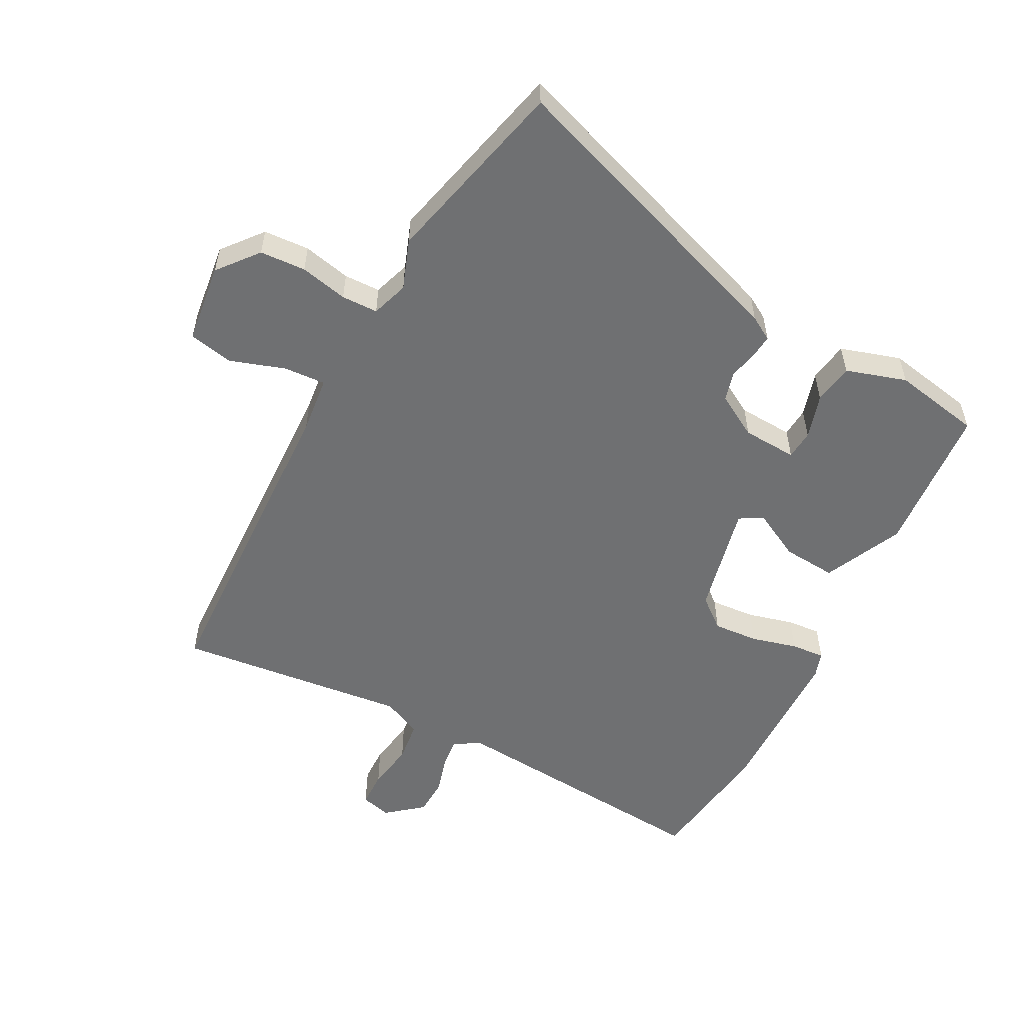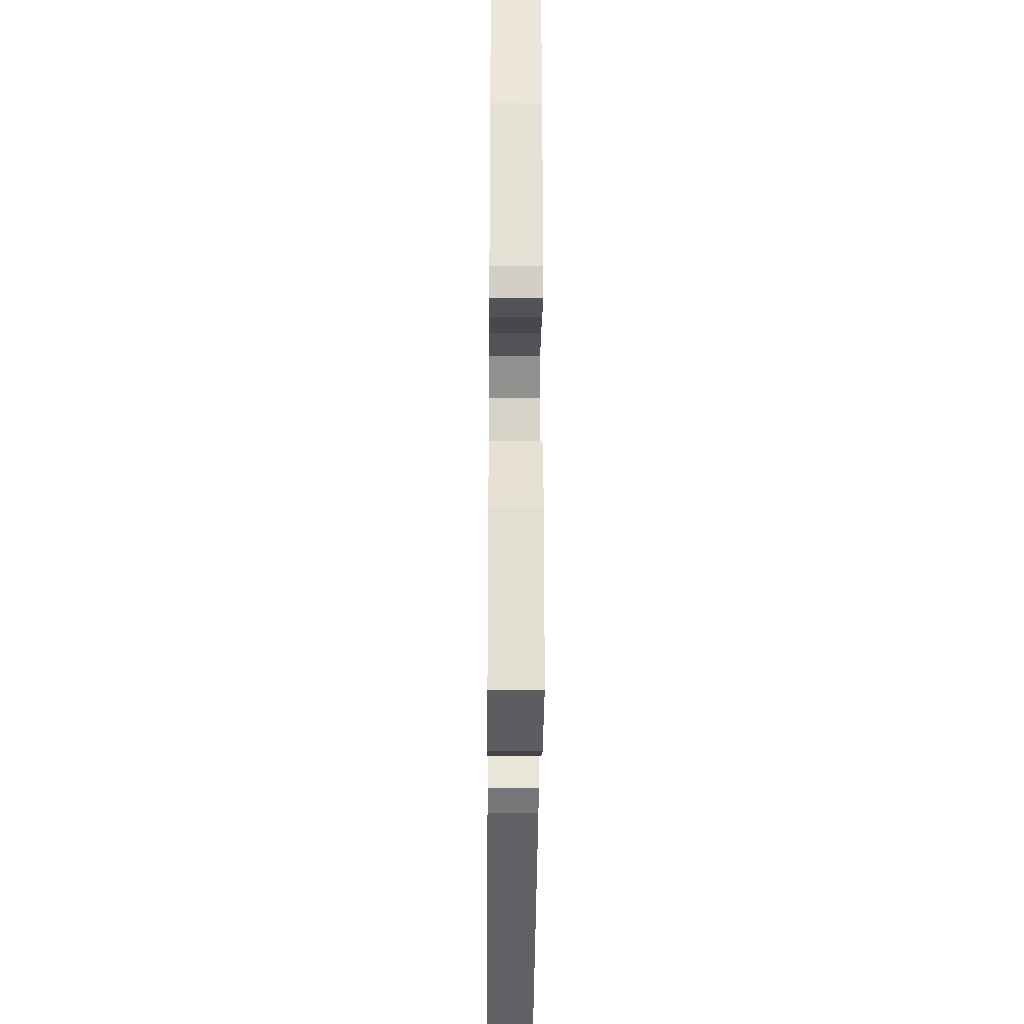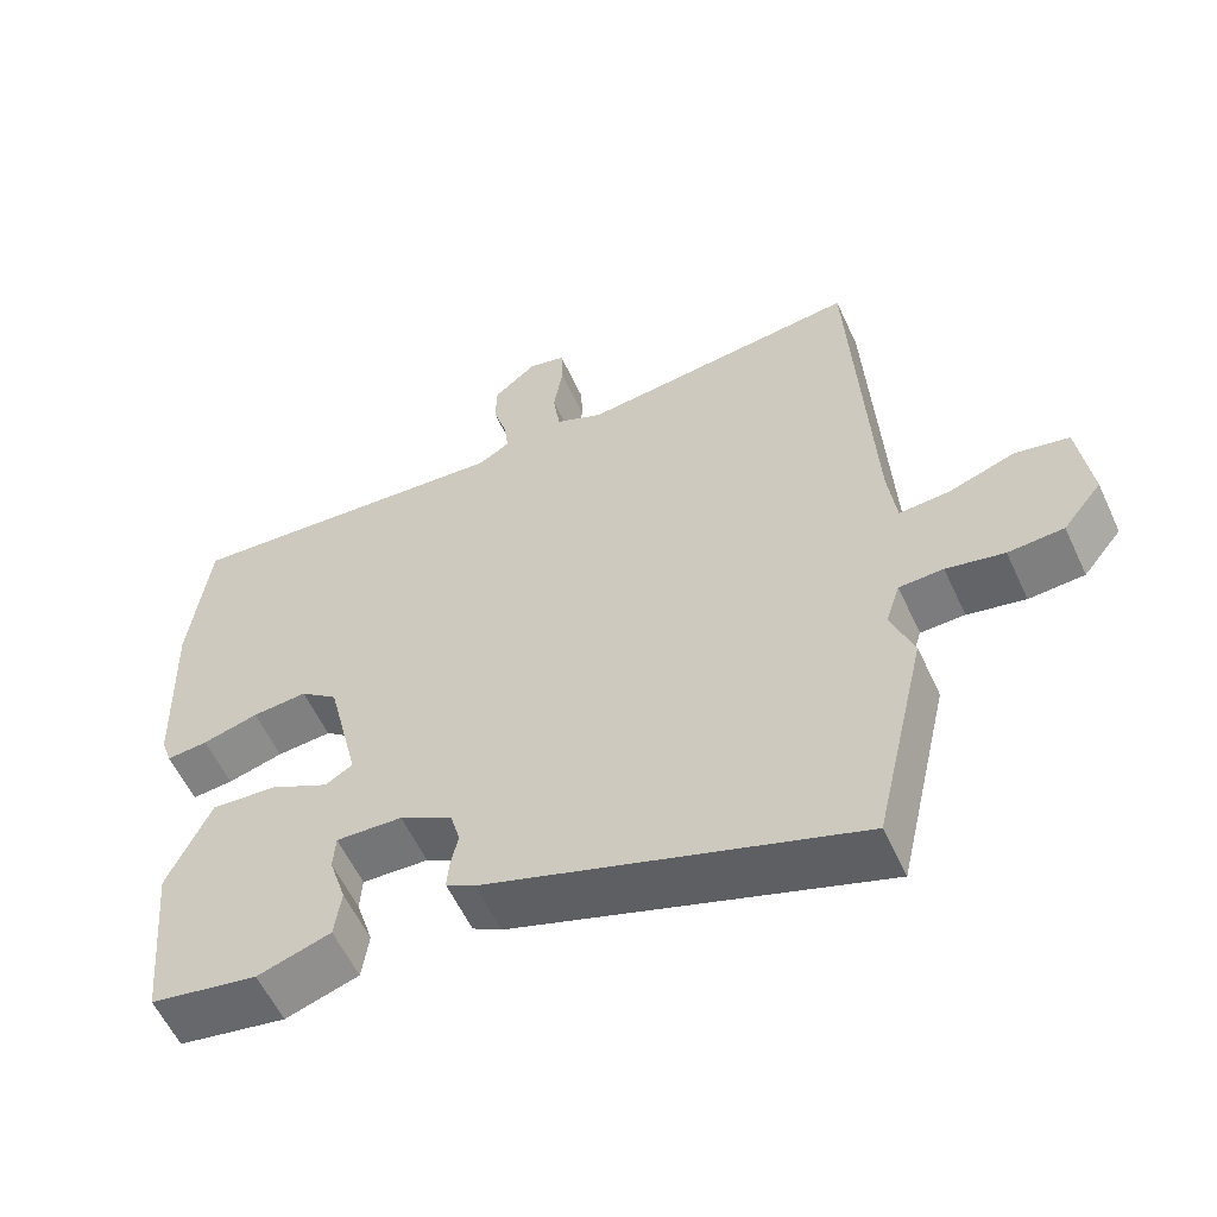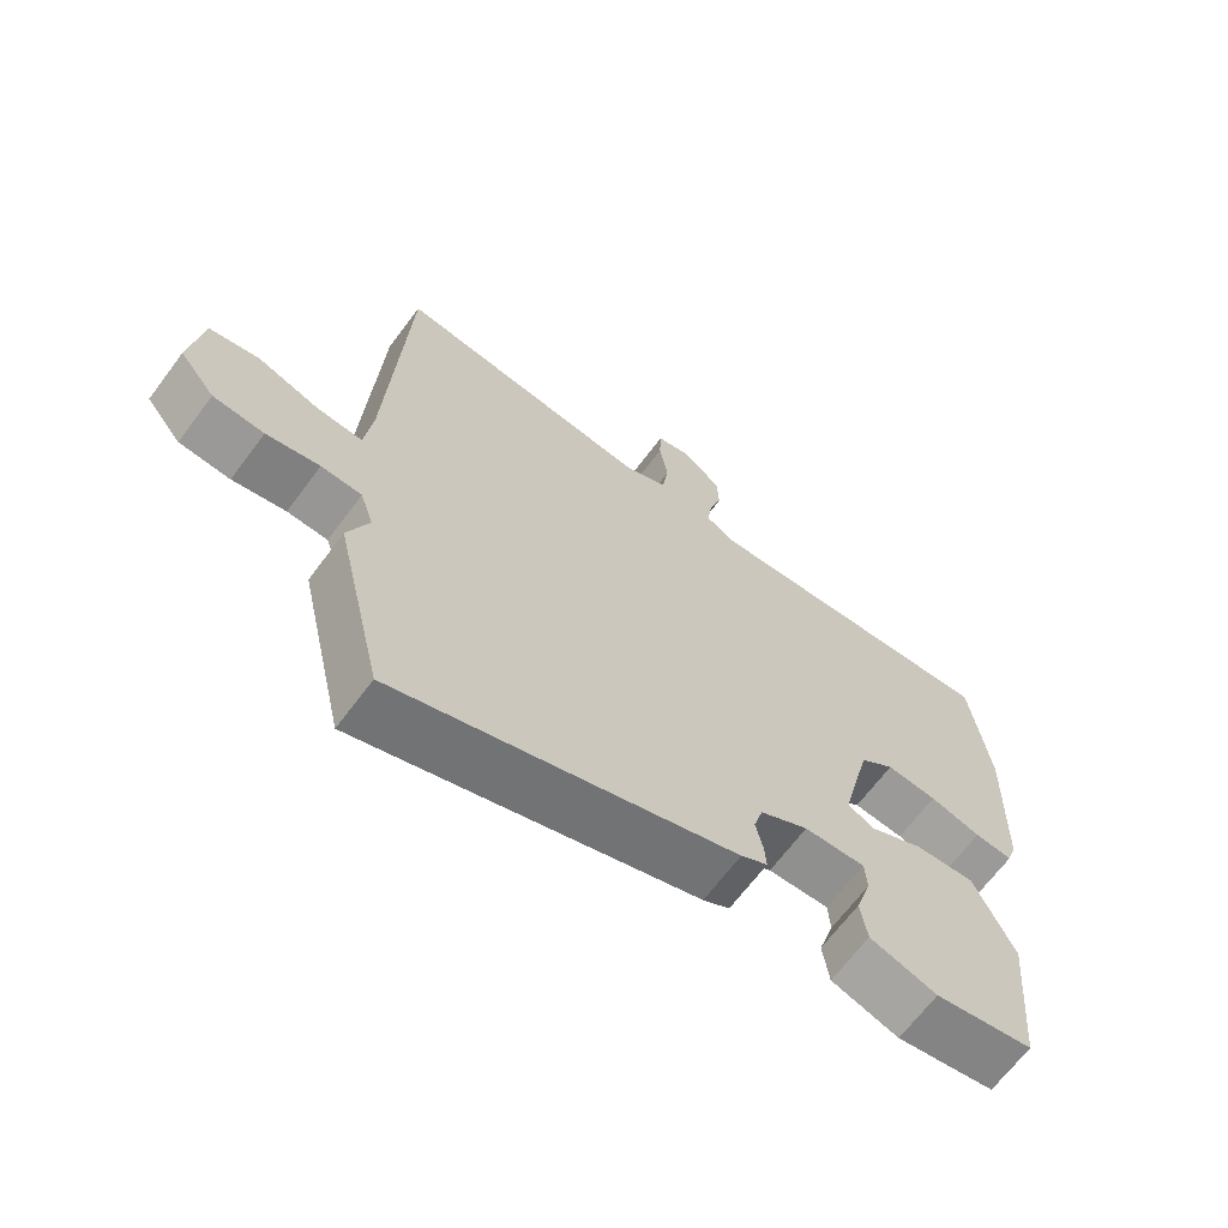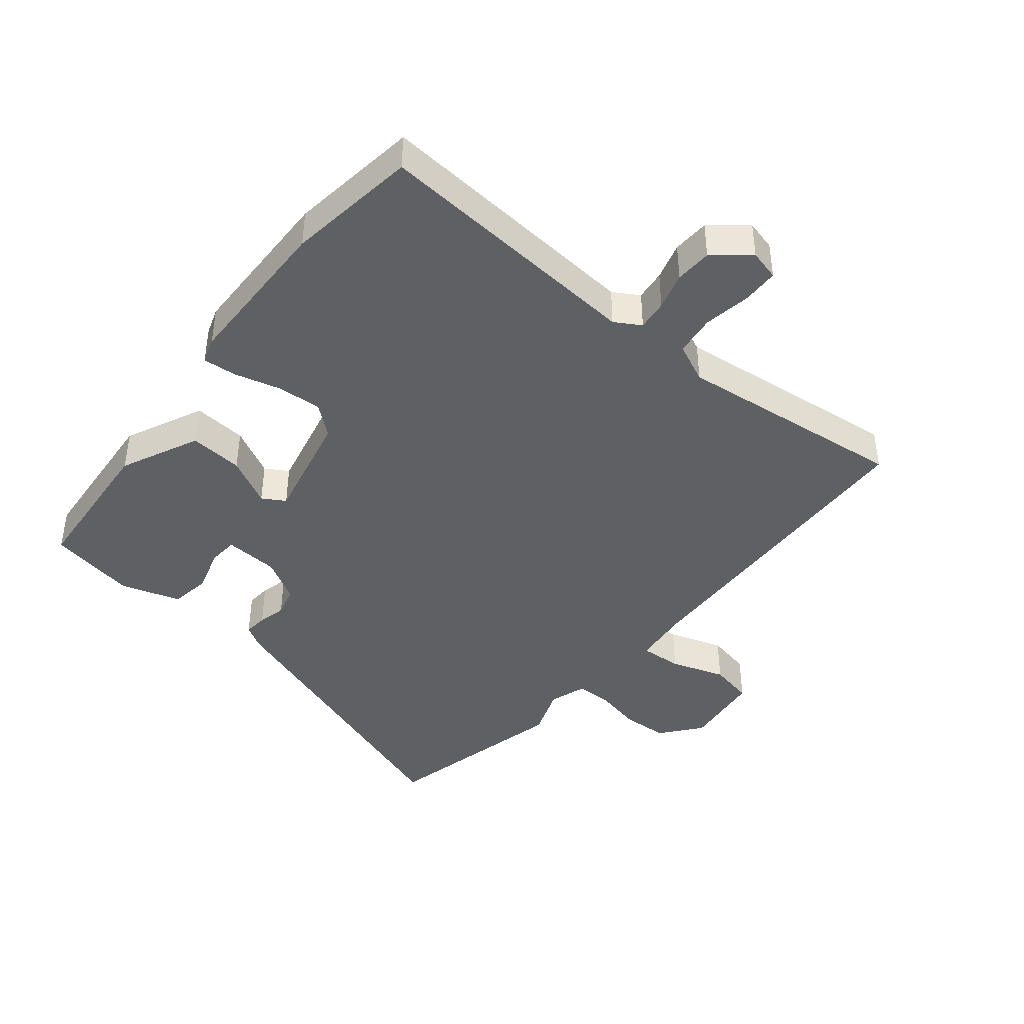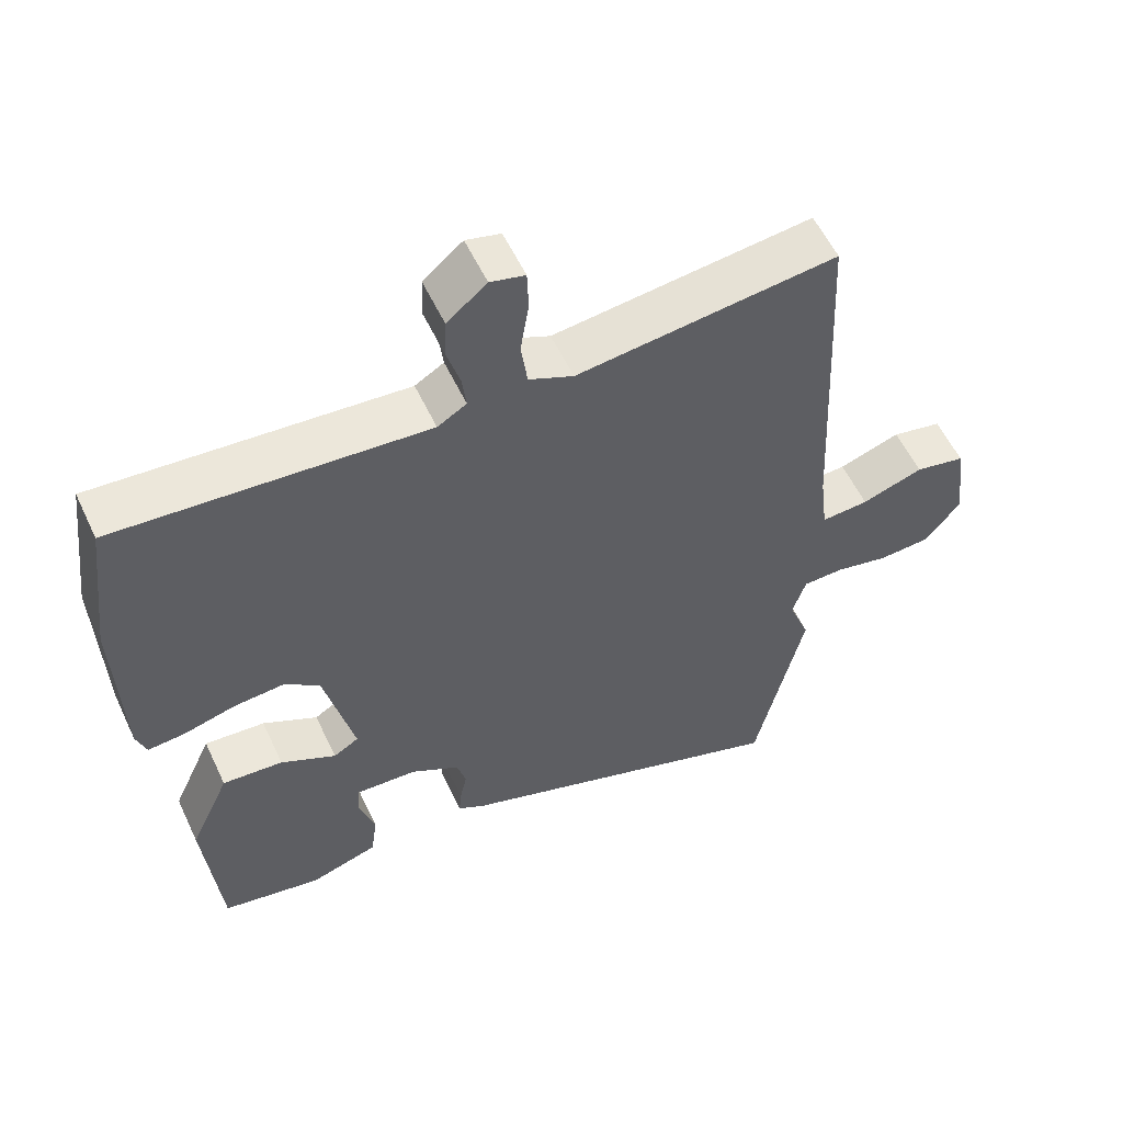
<metadata>
{"format":"obj","ext":"obj","renderer":"f3d","projection":"perspective","resolution":1024,"background":"white","views":[{"elev":-54.9,"azim":151.6,"up":"+Y"},{"elev":-27.1,"azim":-90.5,"up":"+Z"},{"elev":-57.9,"azim":24.7,"up":"+Z"},{"elev":-67.0,"azim":143.2,"up":"+Z"},{"elev":-42.4,"azim":-39.8,"up":"+Y"},{"elev":56.6,"azim":-25.0,"up":"+Z"}]}
</metadata>
<code>
v -0.447 0.07 -0.516
v -0.469 0.07 -0.276
v -0.412 0.07 -0.15
v -0.326 0.07 -0.156
v -0.248 0.07 -0.196
v -0.212 0.07 -0.174
v -0.254 0.07 0.004
v -0.303 0.07 0.043
v -0.375 0.07 0.037
v -0.448 0.07 0.017
v -0.502 0.07 0.012
v -0.516 0.07 0.053
v -0.524 0.07 0.307
v -0.498 0.07 0.518
v -0.06 0.07 0.487
v -0.019 0.07 0.512
v -0.025 0.07 0.561
v -0.043 0.07 0.621
v -0.041 0.07 0.68
v 0.015 0.07 0.727
v 0.064 0.07 0.715
v 0.066 0.07 0.657
v 0.054 0.07 0.581
v 0.063 0.07 0.515
v 0.126 0.07 0.487
v 0.495 0.07 0.532
v 0.521 0.07 0.009
v 0.532 0.07 -0.082
v 0.599 0.07 -0.077
v 0.686 0.07 -0.047
v 0.757 0.07 -0.061
v 0.774 0.07 -0.189
v 0.723 0.07 -0.253
v 0.65 0.07 -0.258
v 0.574 0.07 -0.242
v 0.516 0.07 -0.244
v 0.497 0.07 -0.303
v 0.527 0.07 -0.382
v 0.458 0.07 -0.686
v -0.026 0.07 -0.522
v -0.064 0.07 -0.5
v -0.061 0.07 -0.462
v -0.051 0.07 -0.417
v -0.064 0.07 -0.37
v -0.133 0.07 -0.331
v -0.22 0.07 -0.327
v -0.223 0.07 -0.374
v -0.201 0.07 -0.445
v -0.21 0.07 -0.51
v -0.306 0.07 -0.541
v -0.447 0 -0.516
v -0.469 0 -0.276
v -0.412 0 -0.15
v -0.326 0 -0.156
v -0.248 0 -0.196
v -0.212 0 -0.174
v -0.254 0 0.004
v -0.303 0 0.043
v -0.375 0 0.037
v -0.448 0 0.017
v -0.502 0 0.012
v -0.516 0 0.053
v -0.524 0 0.307
v -0.498 0 0.518
v -0.06 0 0.487
v -0.019 0 0.512
v -0.025 0 0.561
v -0.043 0 0.621
v -0.041 0 0.68
v 0.015 0 0.727
v 0.064 0 0.715
v 0.066 0 0.657
v 0.054 0 0.581
v 0.063 0 0.515
v 0.126 0 0.487
v 0.495 0 0.532
v 0.521 0 0.009
v 0.532 0 -0.082
v 0.599 0 -0.077
v 0.686 0 -0.047
v 0.757 0 -0.061
v 0.774 0 -0.189
v 0.723 0 -0.253
v 0.65 0 -0.258
v 0.574 0 -0.242
v 0.516 0 -0.244
v 0.497 0 -0.303
v 0.527 0 -0.382
v 0.458 0 -0.686
v -0.026 0 -0.522
v -0.064 0 -0.5
v -0.061 0 -0.462
v -0.051 0 -0.417
v -0.064 0 -0.37
v -0.133 0 -0.331
v -0.22 0 -0.327
v -0.223 0 -0.374
v -0.201 0 -0.445
v -0.21 0 -0.51
v -0.306 0 -0.541
f 47 48 49 50
f 46 47 50 1
f 40 41 42 43
f 38 39 40 43
f 37 38 43 44
f 36 37 44 45
f 32 33 34 35
f 32 35 36
f 29 30 31 32
f 28 29 32 36
f 27 28 36 45
f 25 26 27 45
f 20 21 22 23
f 20 23 24
f 17 18 19 20
f 16 17 20 24
f 15 16 24 25
f 13 14 15
f 9 10 11 12
f 8 9 12 13
f 7 8 13 15
f 2 3 4 5
f 46 1 2 5
f 46 5 6
f 45 46 6
f 15 25 45
f 6 7 15 45
f 100 99 98 97
f 51 100 97 96
f 93 92 91 90
f 93 90 89 88
f 94 93 88 87
f 95 94 87 86
f 85 84 83 82
f 86 85 82
f 82 81 80 79
f 86 82 79 78
f 95 86 78 77
f 95 77 76 75
f 73 72 71 70
f 74 73 70
f 70 69 68 67
f 74 70 67 66
f 75 74 66 65
f 65 64 63
f 62 61 60 59
f 63 62 59 58
f 65 63 58 57
f 55 54 53 52
f 55 52 51 96
f 56 55 96
f 56 96 95
f 95 75 65
f 95 65 57 56
f 1 51 52 2
f 2 52 53 3
f 3 53 54 4
f 4 54 55 5
f 5 55 56 6
f 6 56 57 7
f 7 57 58 8
f 8 58 59 9
f 9 59 60 10
f 10 60 61 11
f 11 61 62 12
f 12 62 63 13
f 13 63 64 14
f 14 64 65 15
f 15 65 66 16
f 16 66 67 17
f 17 67 68 18
f 18 68 69 19
f 19 69 70 20
f 20 70 71 21
f 21 71 72 22
f 22 72 73 23
f 23 73 74 24
f 24 74 75 25
f 25 75 76 26
f 26 76 77 27
f 27 77 78 28
f 28 78 79 29
f 29 79 80 30
f 30 80 81 31
f 31 81 82 32
f 32 82 83 33
f 33 83 84 34
f 34 84 85 35
f 35 85 86 36
f 36 86 87 37
f 37 87 88 38
f 38 88 89 39
f 39 89 90 40
f 40 90 91 41
f 41 91 92 42
f 42 92 93 43
f 43 93 94 44
f 44 94 95 45
f 45 95 96 46
f 46 96 97 47
f 47 97 98 48
f 48 98 99 49
f 49 99 100 50
f 50 100 51 1

</code>
